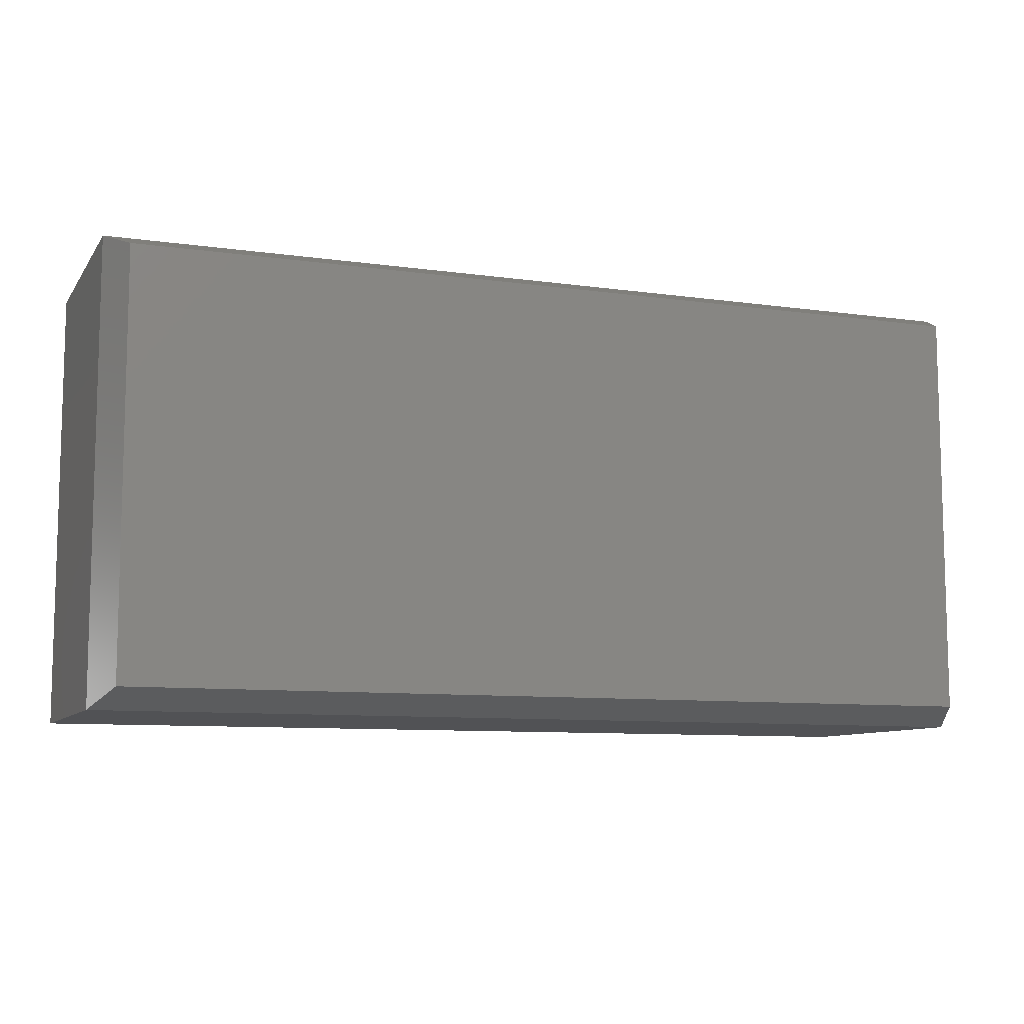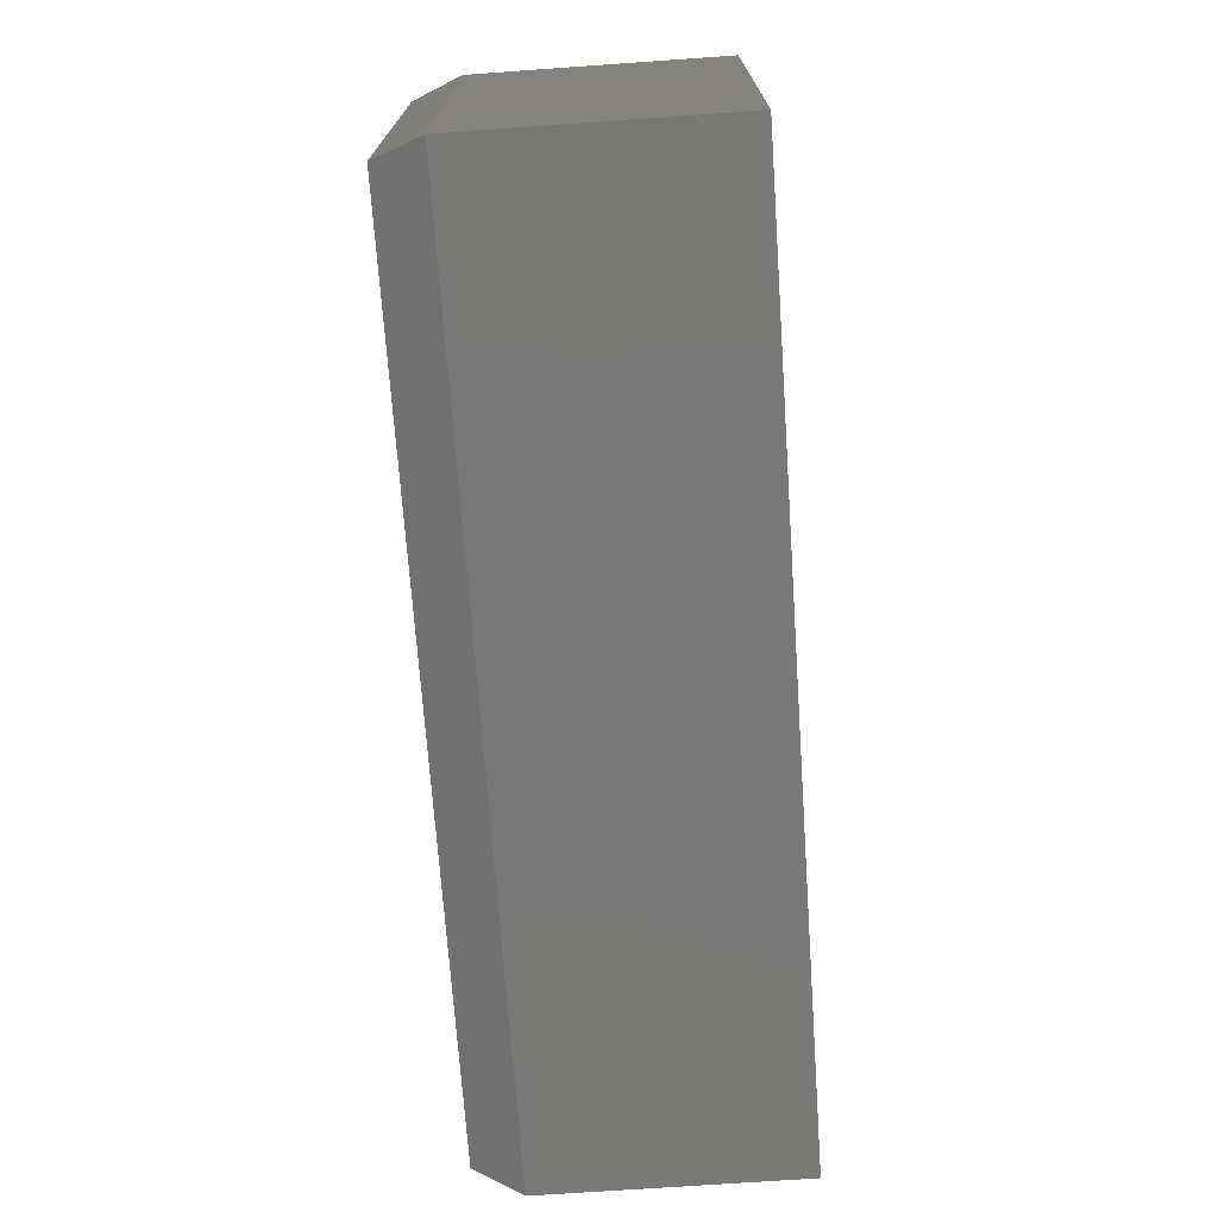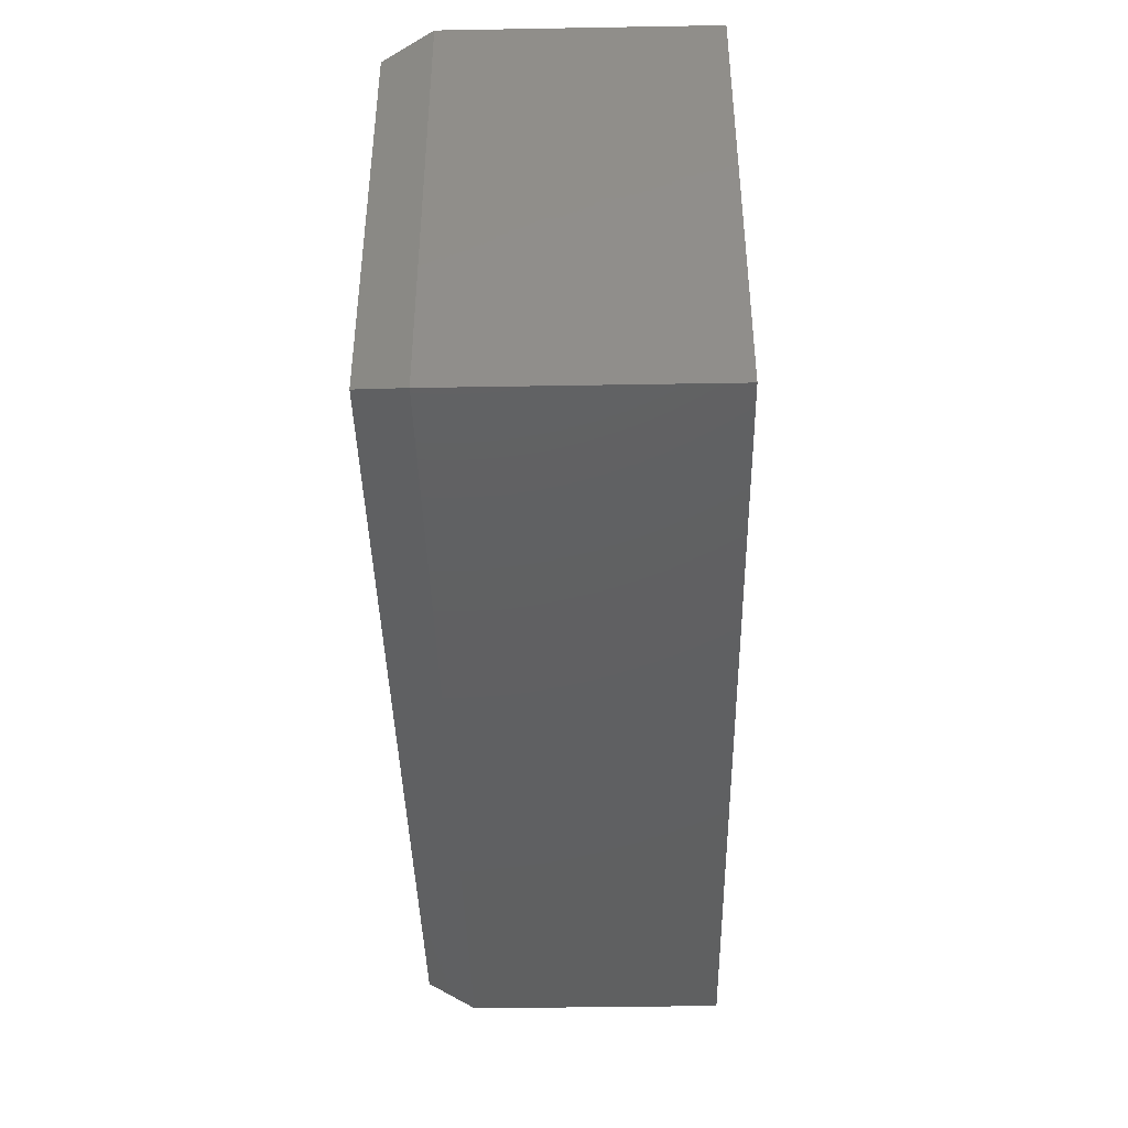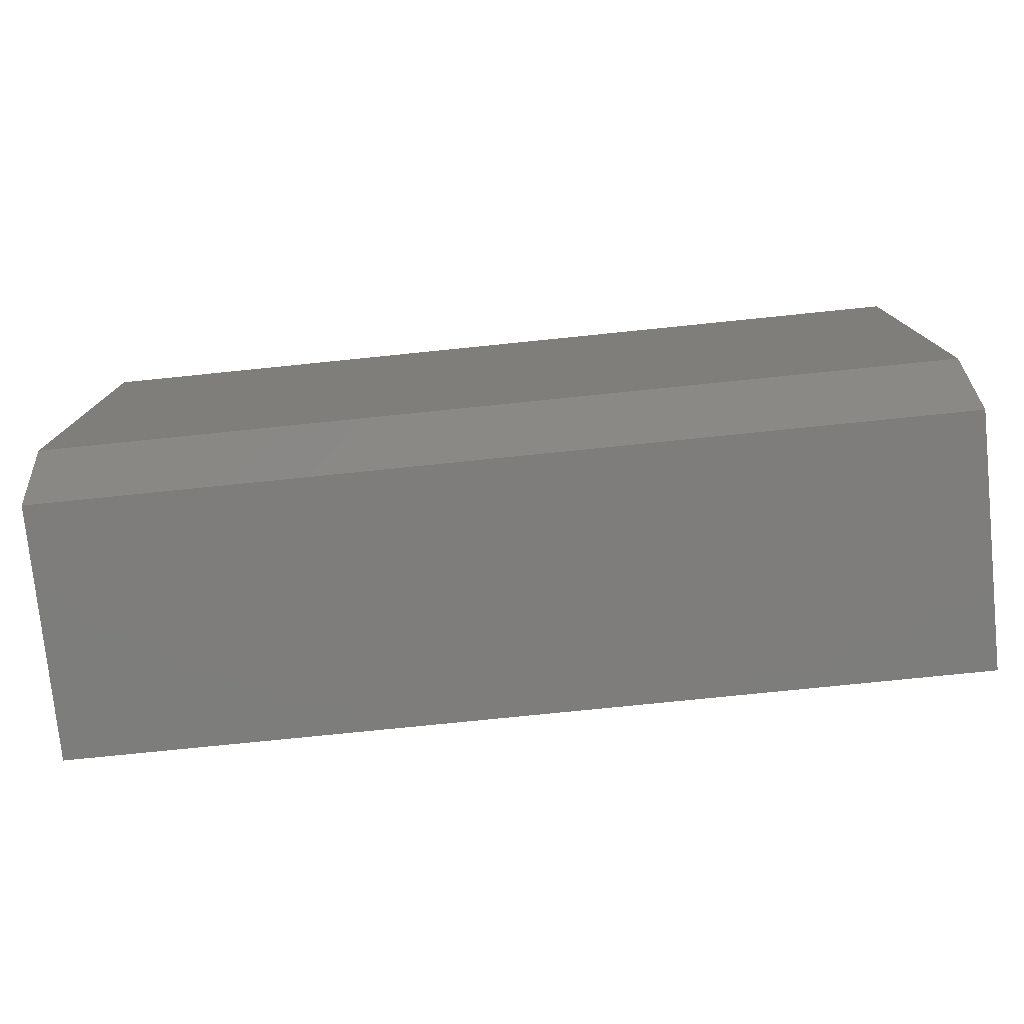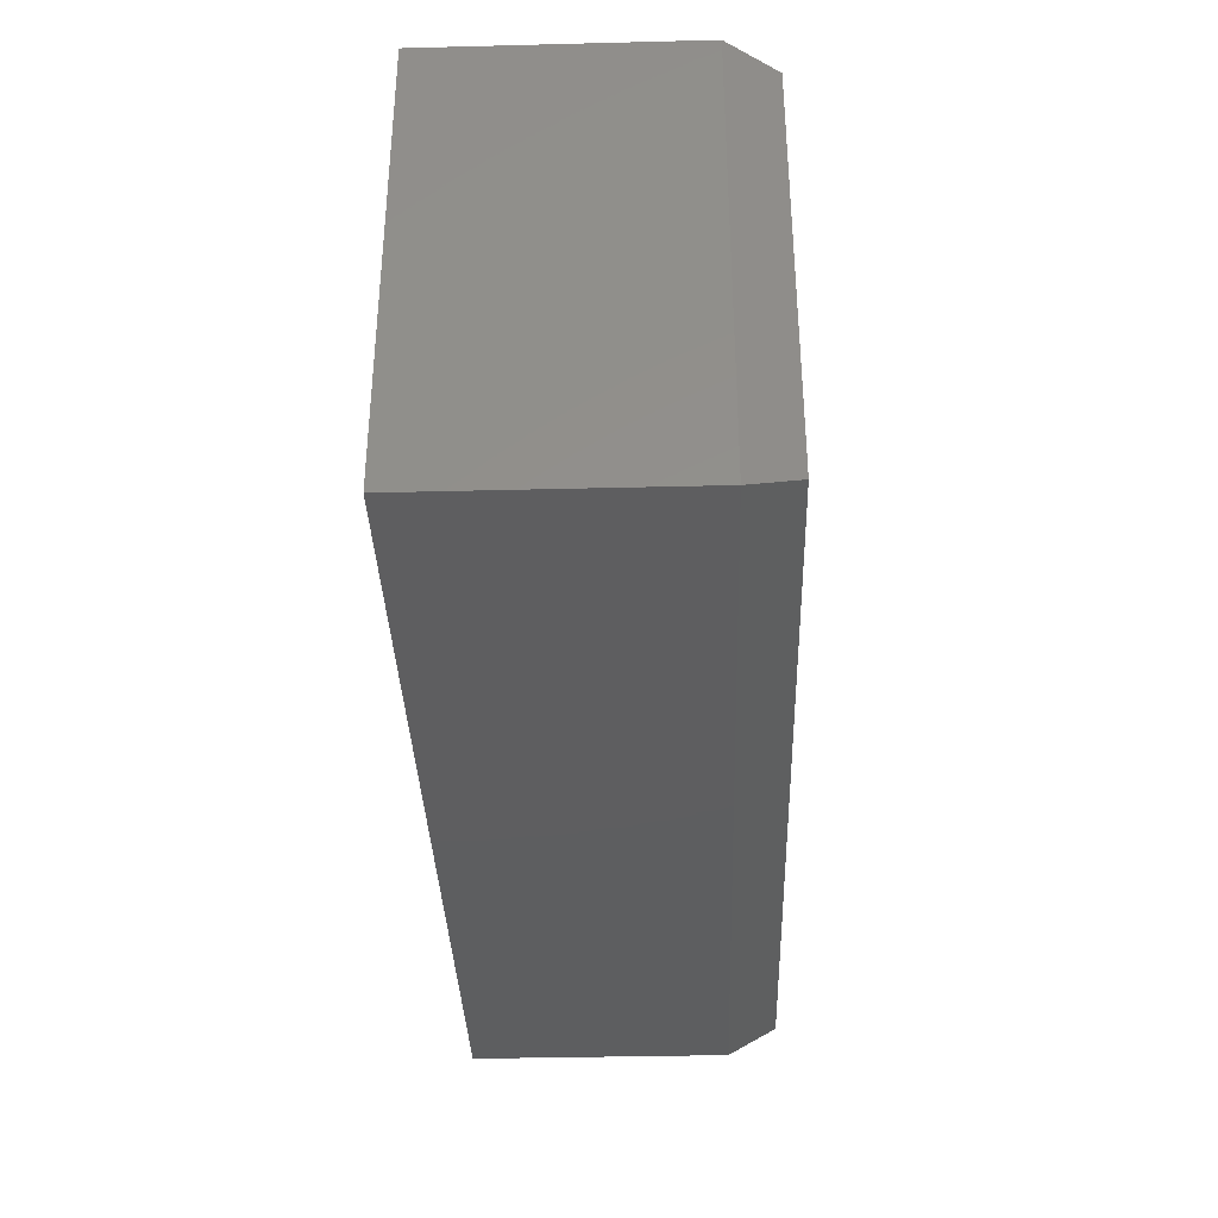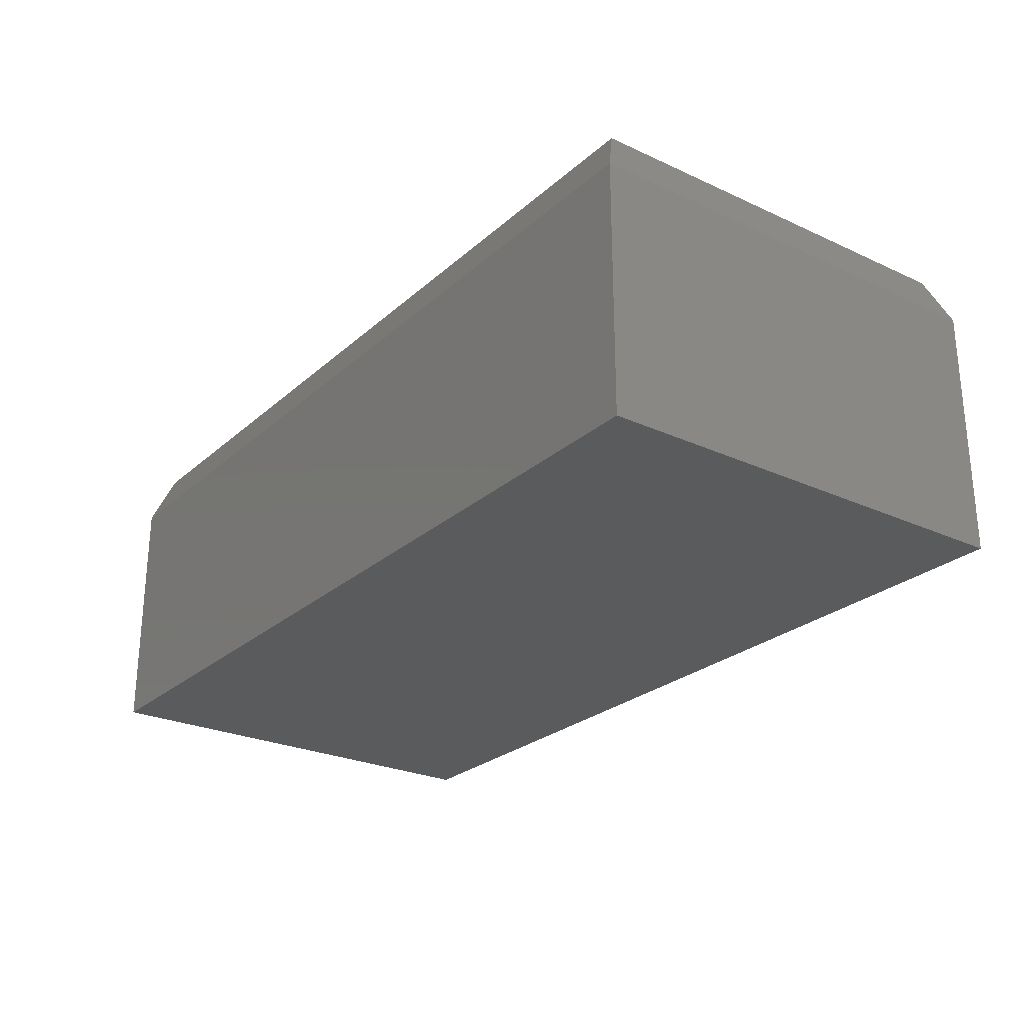
<metadata>
{"format":"stl","ext":"stl","renderer":"f3d","projection":"perspective","resolution":1024,"background":"white","views":[{"elev":-9.2,"azim":-20.5,"up":"+Y"},{"elev":-71.4,"azim":94.0,"up":"+Y"},{"elev":-41.3,"azim":91.2,"up":"+Y"},{"elev":-77.1,"azim":5.8,"up":"+Y"},{"elev":-35.6,"azim":-88.1,"up":"+Y"},{"elev":-25.7,"azim":-126.2,"up":"+Z"}]}
</metadata>
<code>
# stl→obj: 12 verts, 20 faces
v -0.7188 -0.3438 0.25
v 0.7188 -0.3438 0.25
v -0.7188 0.3359 0.25
v 0.7188 0.3359 0.25
v -0.75 0.3671 0.1719
v -0.75 0.3671 -0.25
v -0.75 -0.375 0.1719
v -0.75 -0.375 -0.25
v 0.75 0.3671 0.1719
v 0.75 0.3671 -0.25
v 0.75 -0.375 0.1719
v 0.75 -0.375 -0.25
f 1 2 3
f 3 2 4
f 5 6 7
f 7 6 8
f 9 10 5
f 5 10 6
f 11 12 9
f 9 12 10
f 7 8 11
f 11 8 12
f 9 5 4
f 4 5 3
f 11 9 2
f 2 9 4
f 7 11 1
f 1 11 2
f 5 7 3
f 3 7 1
f 8 6 12
f 12 6 10

</code>
